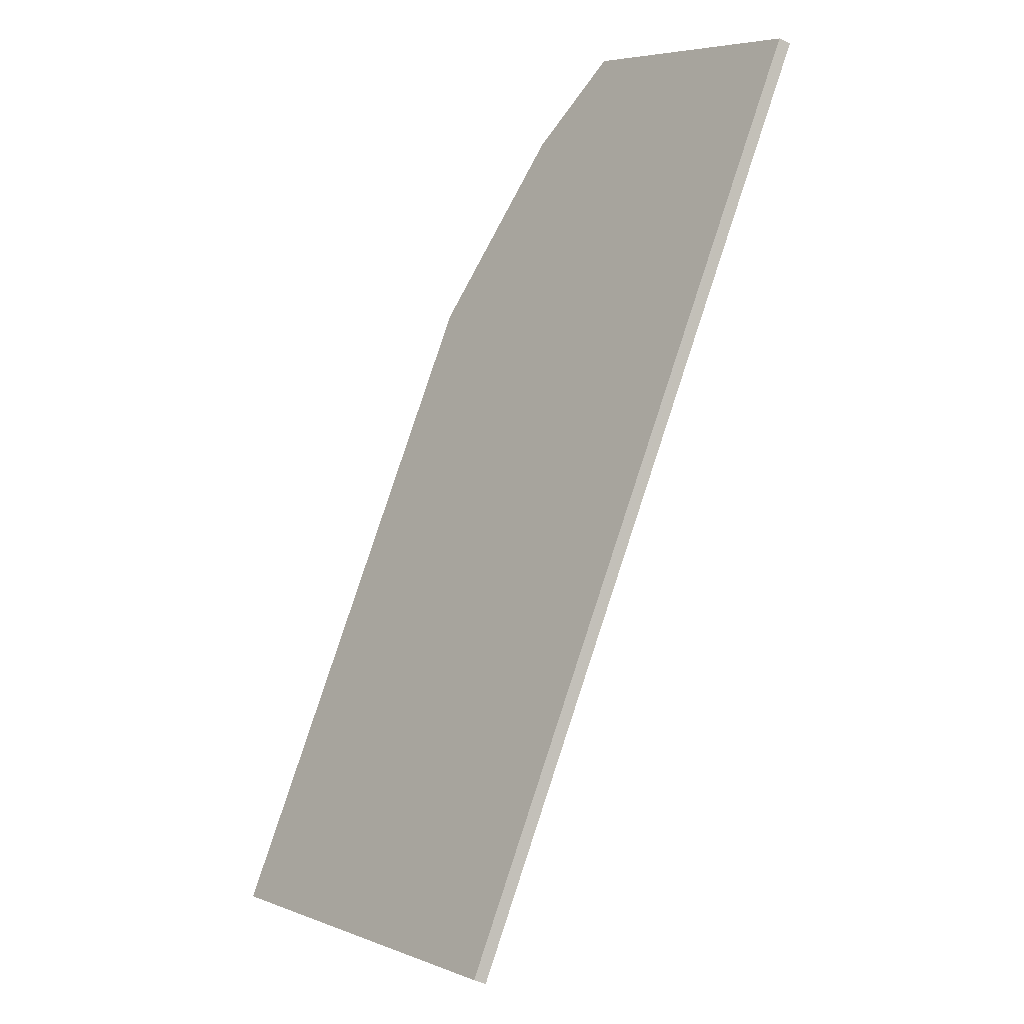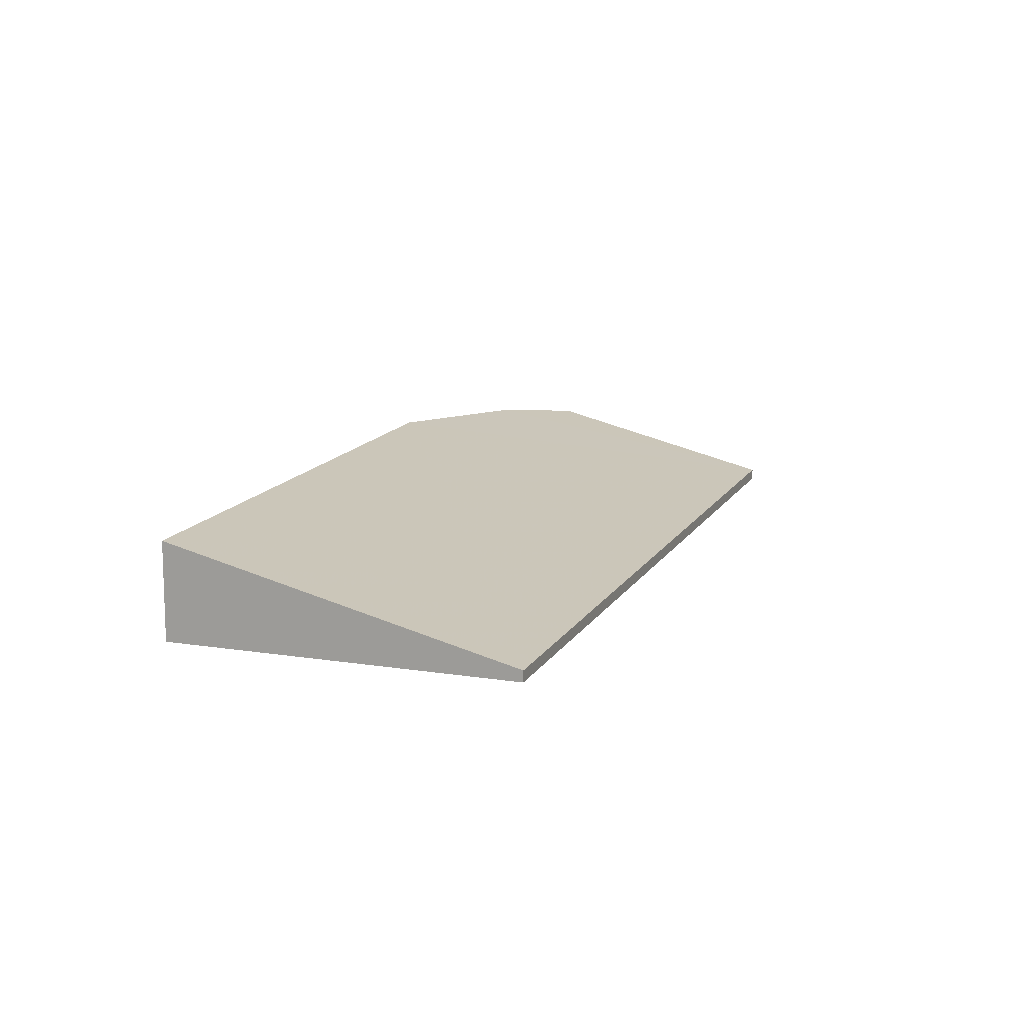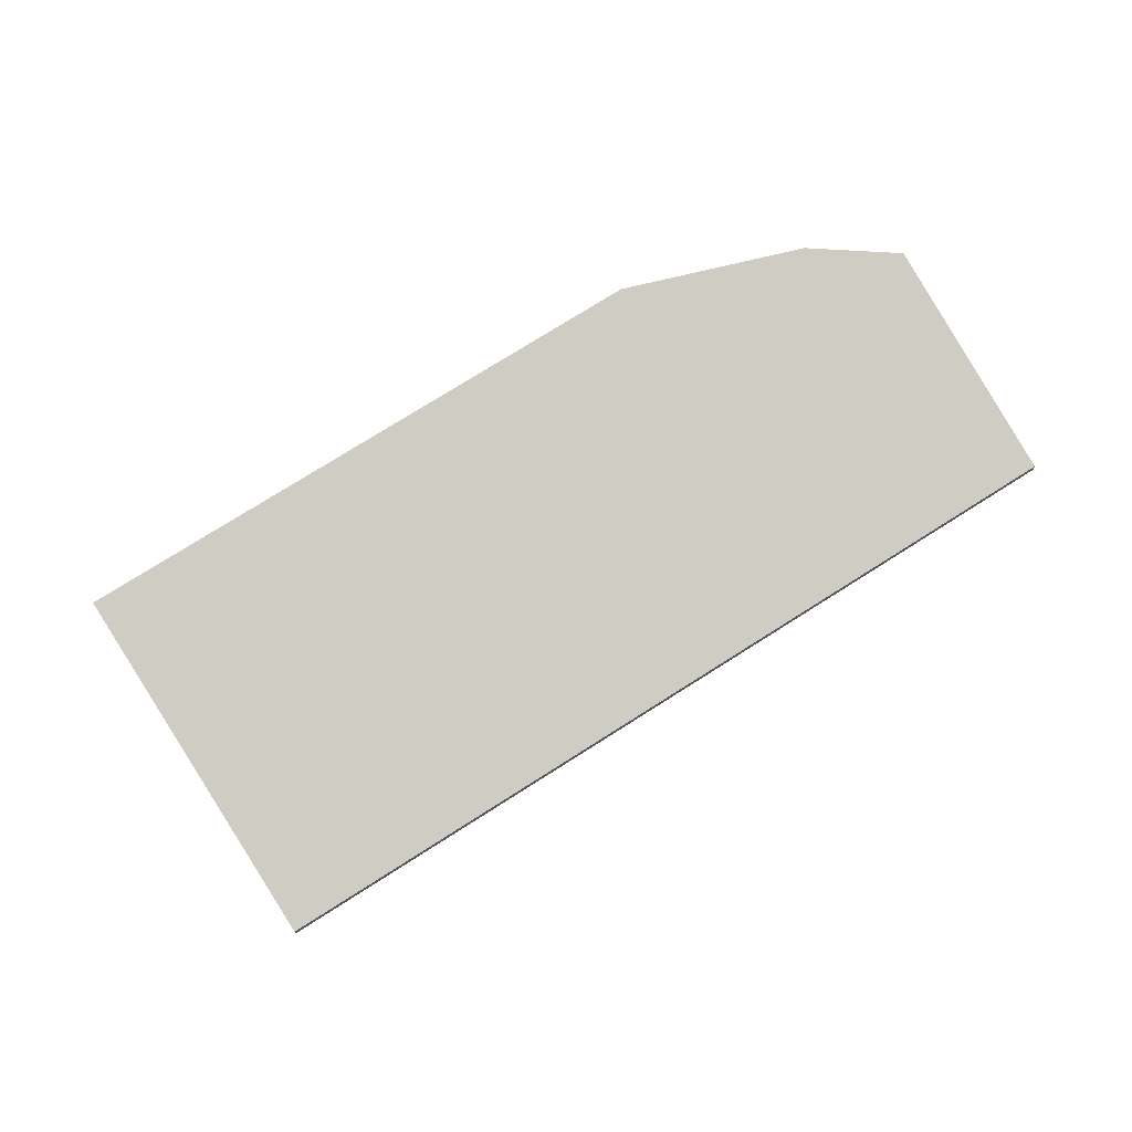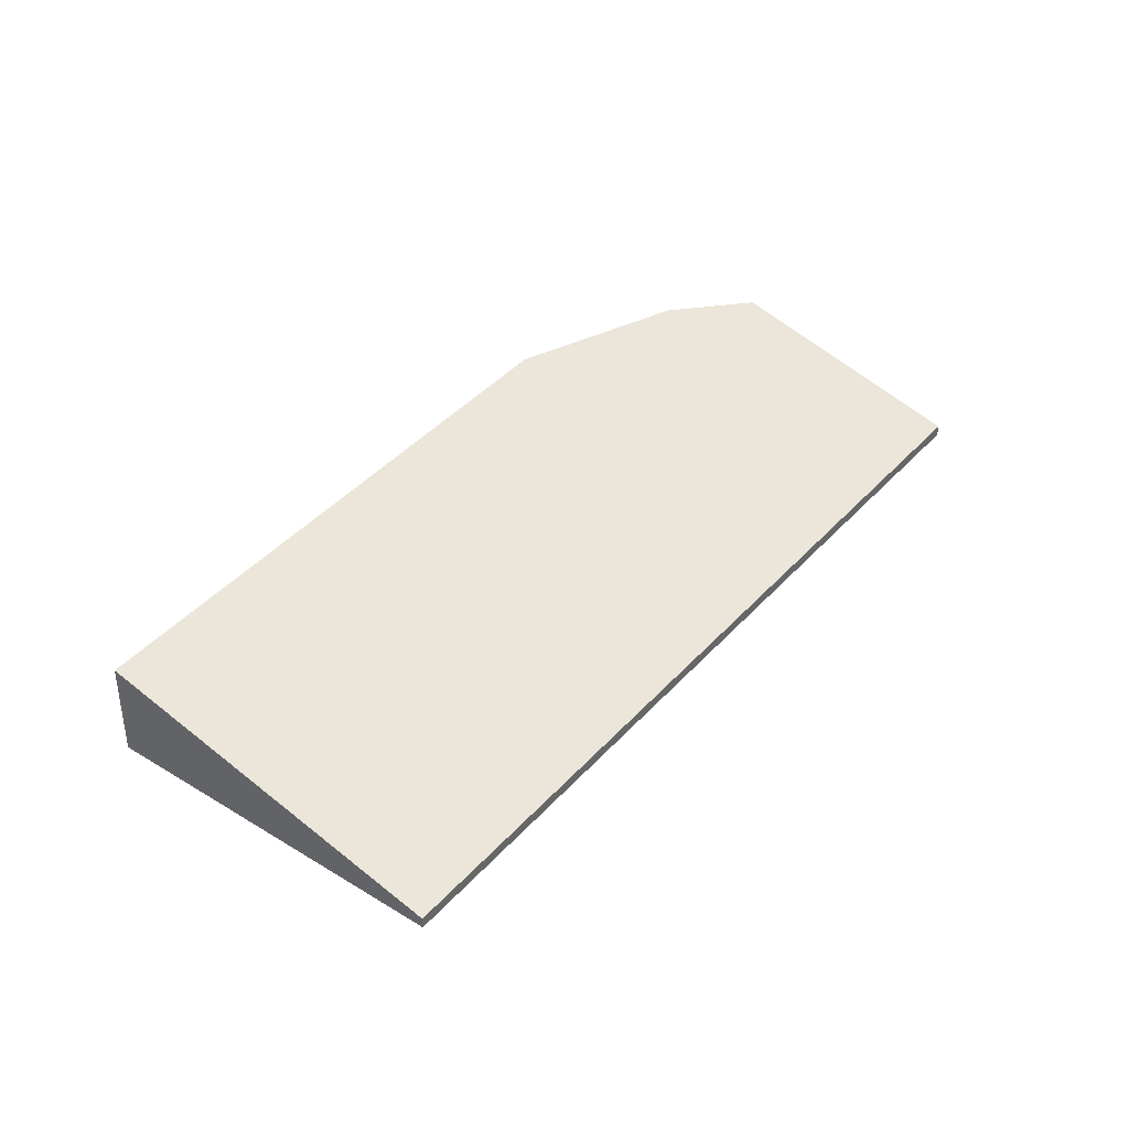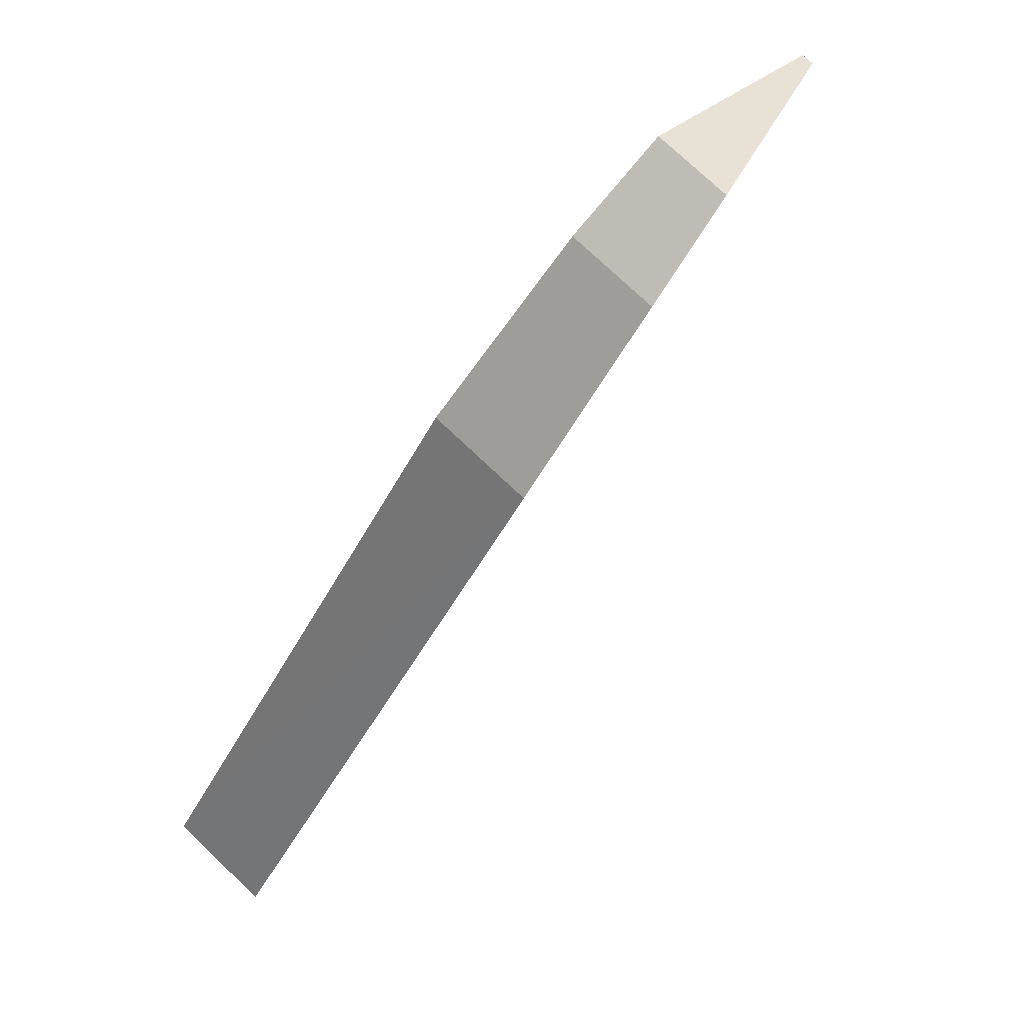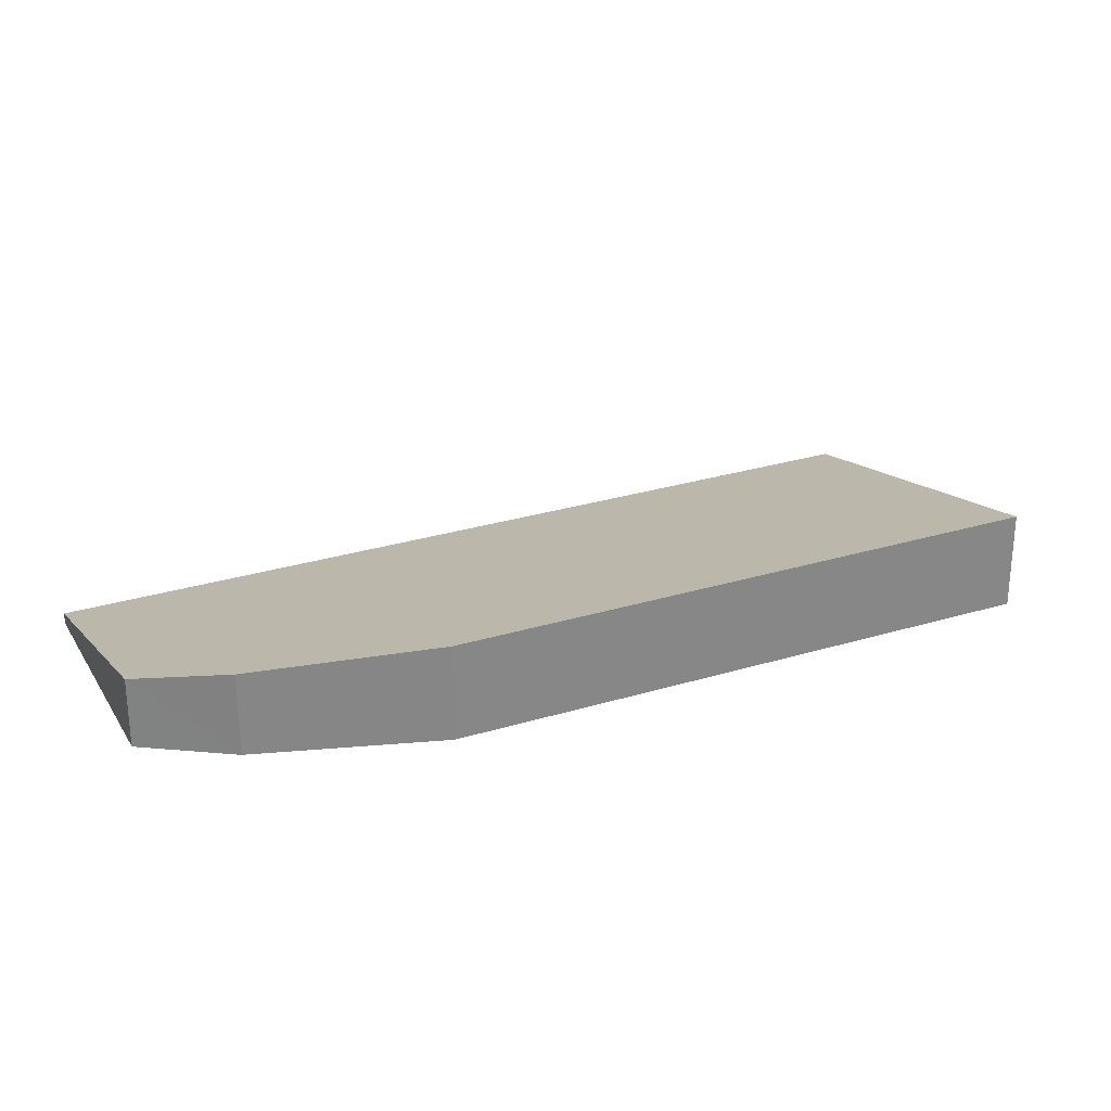
<metadata>
{"format":"obj","ext":"obj","renderer":"f3d","projection":"perspective","resolution":1024,"background":"white","views":[{"elev":-43.3,"azim":59.8,"up":"+Y"},{"elev":13.7,"azim":-18.4,"up":"+Z"},{"elev":73.4,"azim":19.2,"up":"+Z"},{"elev":40.9,"azim":-0.9,"up":"+Z"},{"elev":75.2,"azim":-46.4,"up":"+Y"},{"elev":28.2,"azim":-152.9,"up":"+Z"}]}
</metadata>
<code>
v -9310 -3.714e+04 30.9
v -9298 -3.712e+04 30.89
v -9301 -3.715e+04 30.89
v -9293 -3.712e+04 30.89
v -9284 -3.713e+04 30.88
v -9290 -3.712e+04 30.89
v -9284 -3.713e+04 31.24
v -9293 -3.712e+04 33.59
v -9298 -3.712e+04 34.04
v -9290 -3.712e+04 33.16
v -9310 -3.714e+04 34.05
v -9301 -3.715e+04 31.25
f 1 2 3
f 2 4 5
f 3 2 5
f 4 6 5
f 7 8 9
f 10 8 7
f 9 11 12
f 7 9 12
f 8 4 2
f 9 8 2
f 10 6 4
f 8 10 4
f 7 5 6
f 10 7 6
f 7 3 5
f 7 12 3
f 12 1 3
f 12 11 1
f 9 2 1
f 11 9 1

</code>
